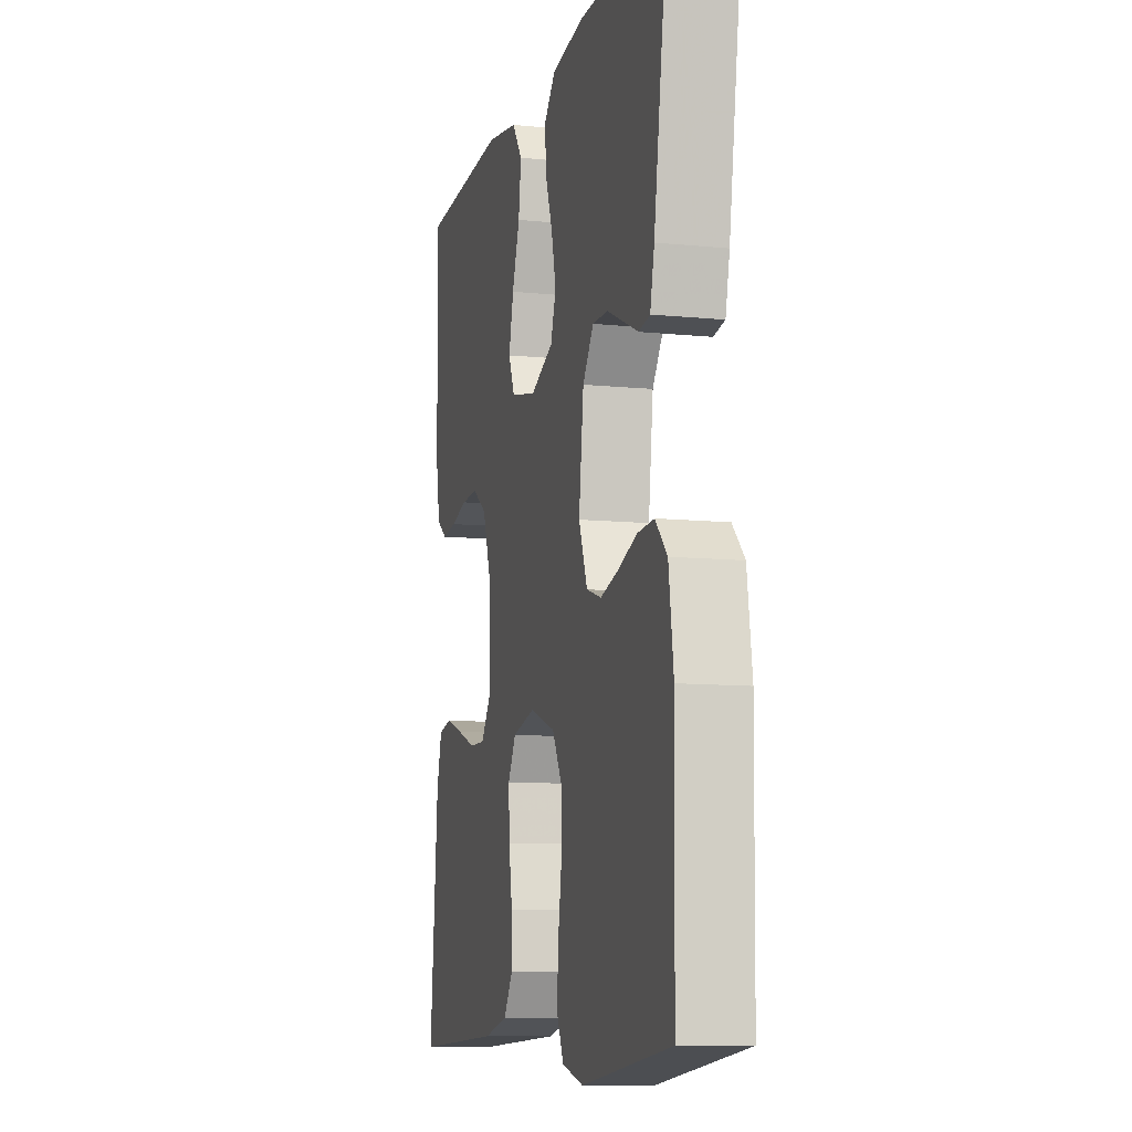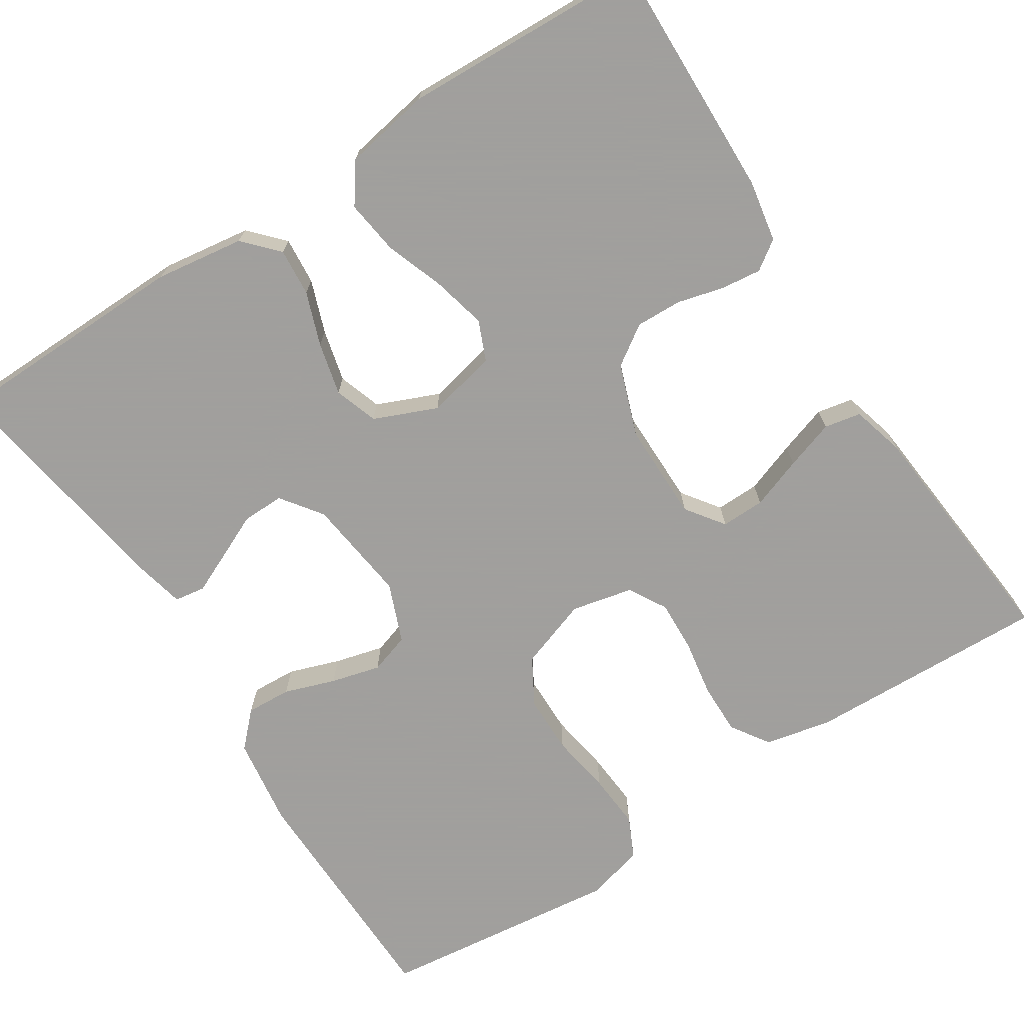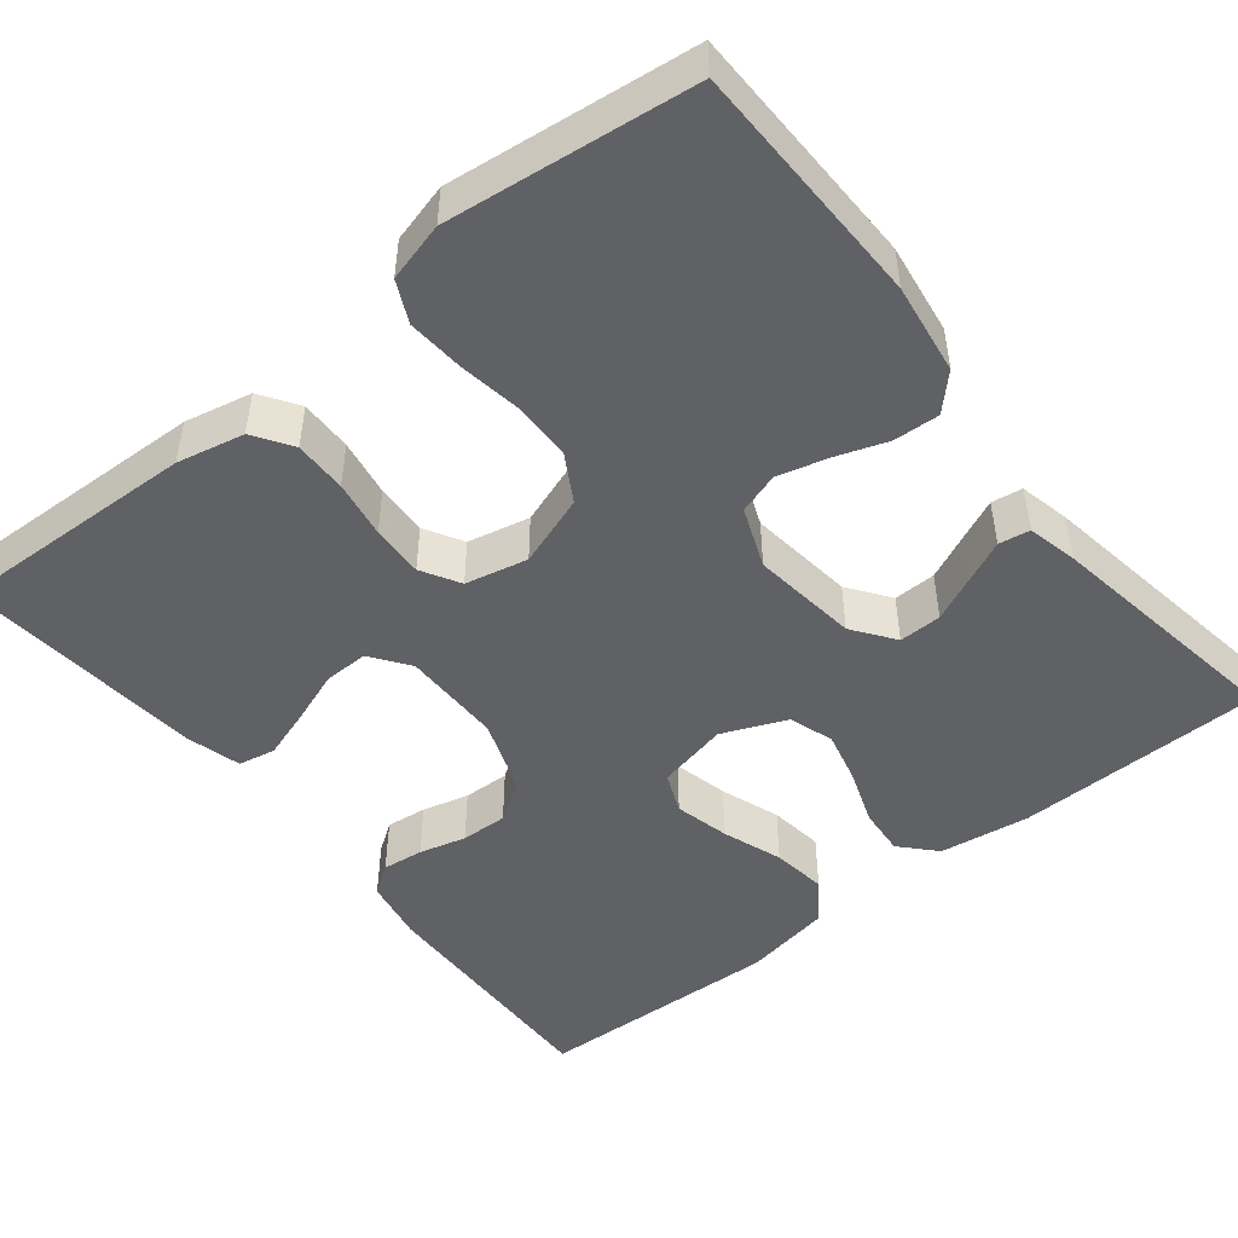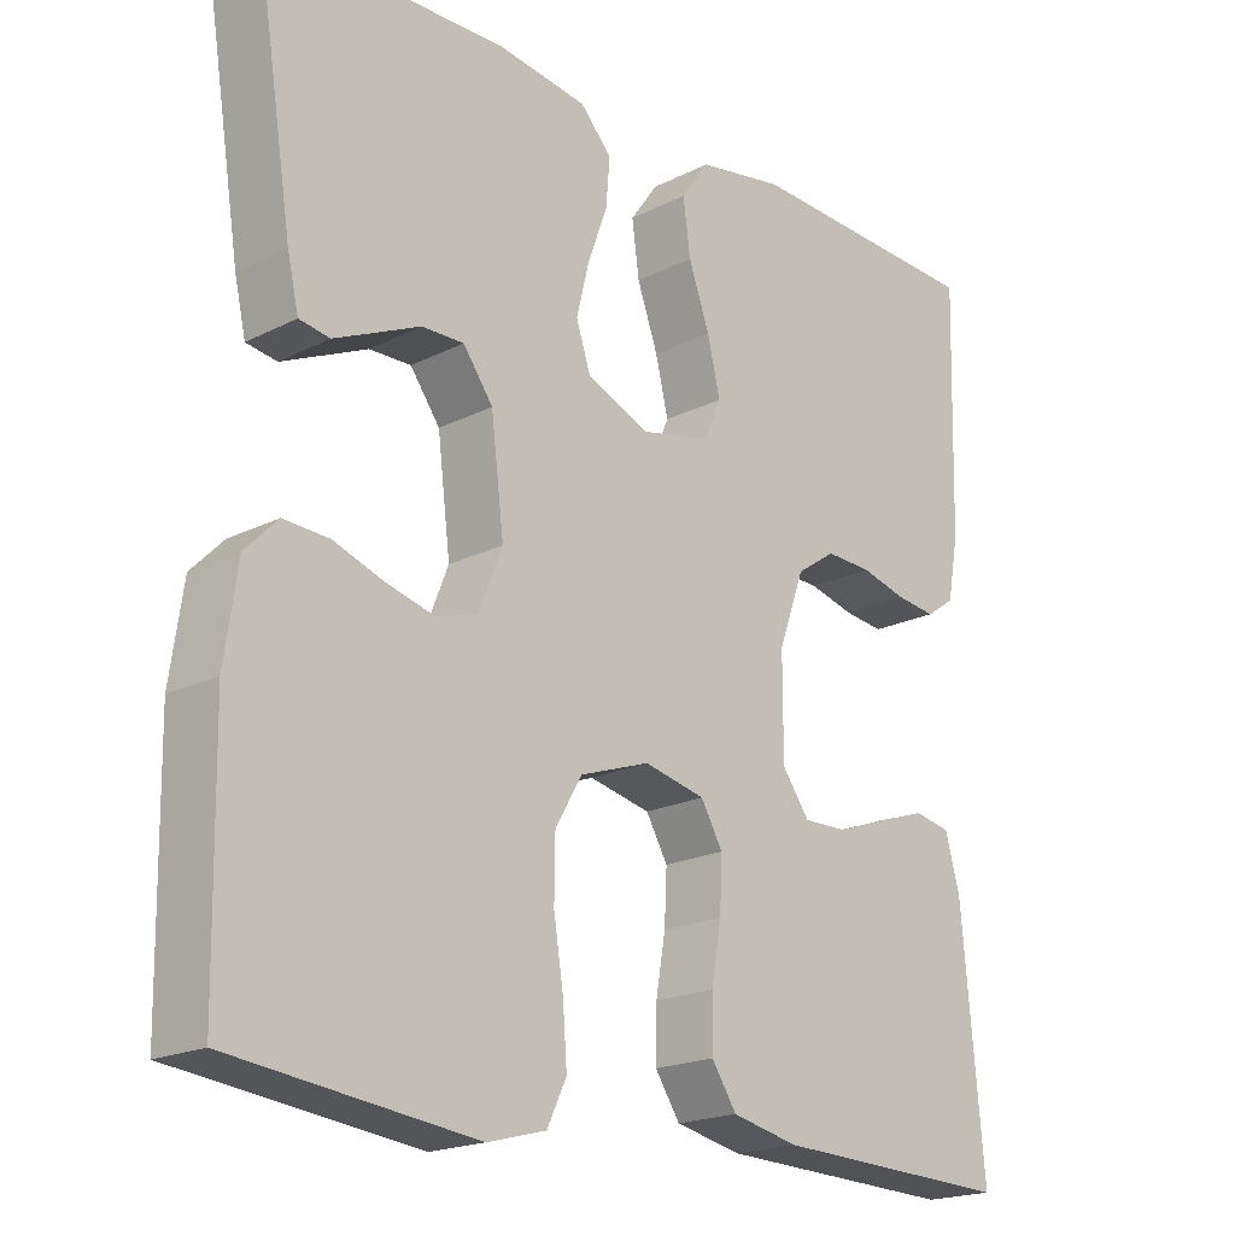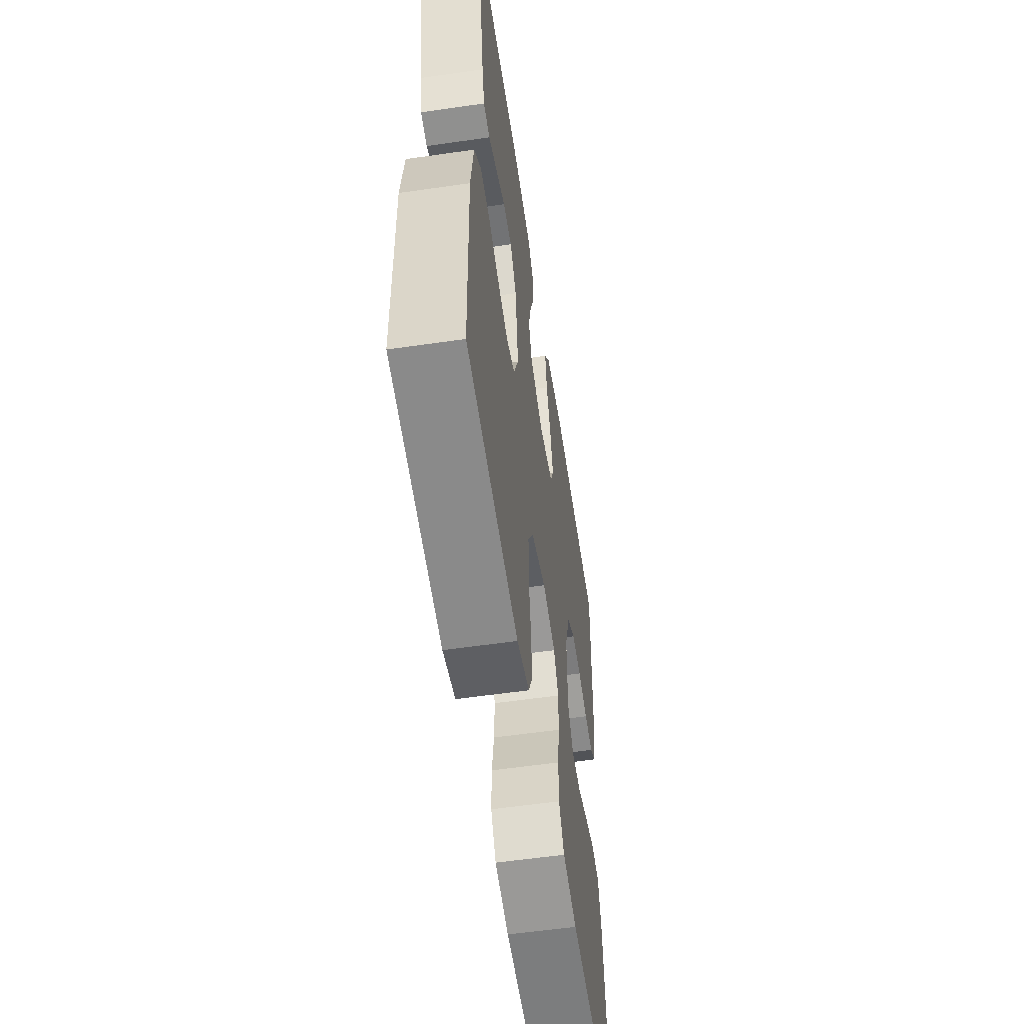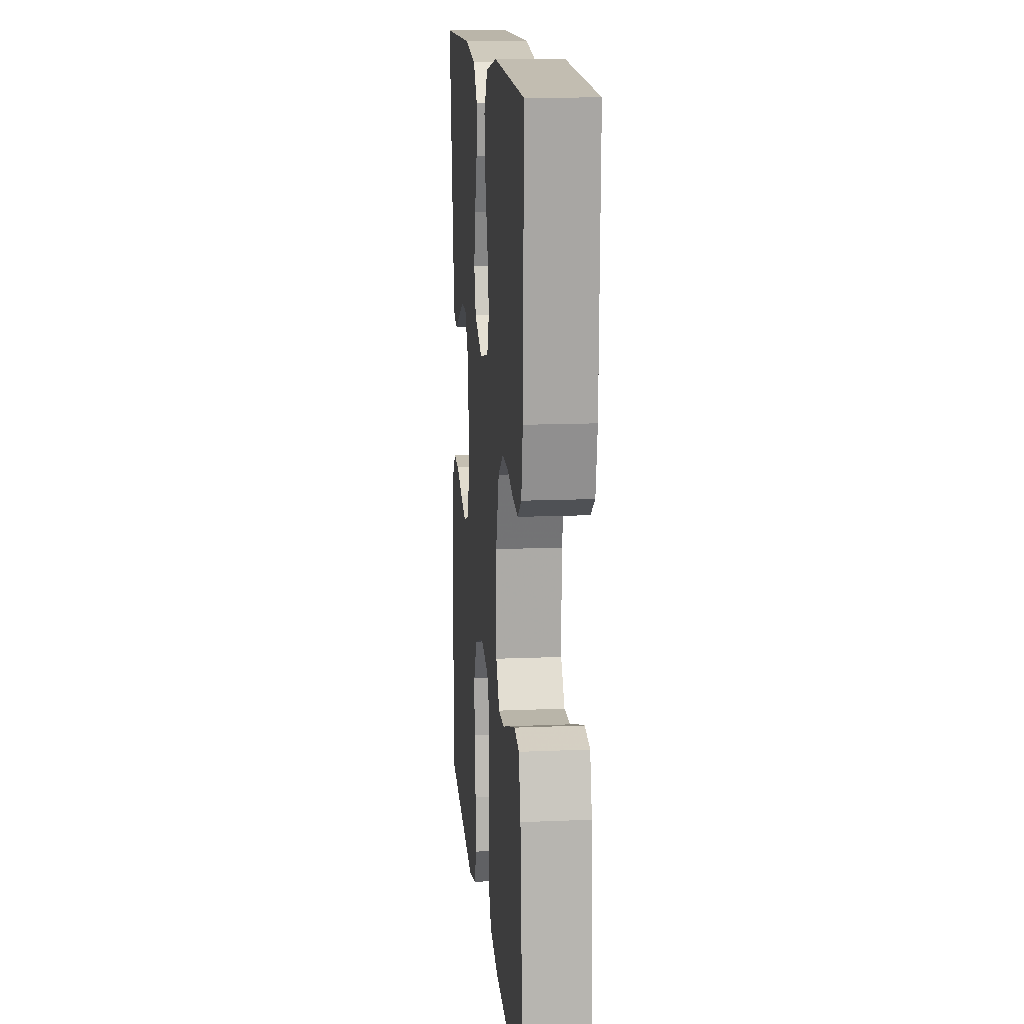
<metadata>
{"format":"obj","ext":"obj","renderer":"f3d","projection":"perspective","resolution":1024,"background":"white","views":[{"elev":-10.1,"azim":-104.4,"up":"+Z"},{"elev":-71.5,"azim":32.9,"up":"+Y"},{"elev":-48.4,"azim":-141.3,"up":"+Y"},{"elev":-19.6,"azim":-46.8,"up":"+Z"},{"elev":-56.9,"azim":-81.4,"up":"+Z"},{"elev":14.5,"azim":84.8,"up":"+Z"}]}
</metadata>
<code>
v -0.5 0.07 -0.5
v -0.505 0.07 -0.2
v -0.489 0.07 -0.089
v -0.449 0.07 -0.048
v -0.393 0.07 -0.051
v -0.33 0.07 -0.073
v -0.269 0.07 -0.089
v -0.219 0.07 -0.073
v -0.19 0.07 0
v -0.206 0.07 0.13
v -0.243 0.07 0.181
v -0.295 0.07 0.18
v -0.35 0.07 0.155
v -0.401 0.07 0.132
v -0.439 0.07 0.138
v -0.453 0.07 0.2
v -0.5 0.07 0.5
v -0.2 0.07 0.505
v -0.09 0.07 0.489
v -0.051 0.07 0.447
v -0.056 0.07 0.388
v -0.08 0.07 0.322
v -0.096 0.07 0.257
v -0.078 0.07 0.203
v 0 0.07 0.17
v 0.087 0.07 0.189
v 0.108 0.07 0.238
v 0.092 0.07 0.305
v 0.066 0.07 0.378
v 0.057 0.07 0.445
v 0.092 0.07 0.494
v 0.2 0.07 0.513
v 0.5 0.07 0.5
v 0.492 0.07 0.2
v 0.478 0.07 0.124
v 0.442 0.07 0.099
v 0.392 0.07 0.105
v 0.335 0.07 0.12
v 0.278 0.07 0.122
v 0.229 0.07 0.089
v 0.197 0.07 0
v 0.197 0.07 -0.122
v 0.231 0.07 -0.169
v 0.285 0.07 -0.168
v 0.349 0.07 -0.145
v 0.41 0.07 -0.125
v 0.455 0.07 -0.134
v 0.473 0.07 -0.2
v 0.5 0.07 -0.5
v 0.2 0.07 -0.489
v 0.118 0.07 -0.471
v 0.087 0.07 -0.424
v 0.088 0.07 -0.36
v 0.1 0.07 -0.29
v 0.103 0.07 -0.226
v 0.076 0.07 -0.179
v 0 0.07 -0.162
v -0.087 0.07 -0.192
v -0.12 0.07 -0.249
v -0.121 0.07 -0.322
v -0.109 0.07 -0.398
v -0.104 0.07 -0.467
v -0.128 0.07 -0.517
v -0.2 0.07 -0.536
v -0.5 0 -0.5
v -0.505 0 -0.2
v -0.489 0 -0.089
v -0.449 0 -0.048
v -0.393 0 -0.051
v -0.33 0 -0.073
v -0.269 0 -0.089
v -0.219 0 -0.073
v -0.19 0 0
v -0.206 0 0.13
v -0.243 0 0.181
v -0.295 0 0.18
v -0.35 0 0.155
v -0.401 0 0.132
v -0.439 0 0.138
v -0.453 0 0.2
v -0.5 0 0.5
v -0.2 0 0.505
v -0.09 0 0.489
v -0.051 0 0.447
v -0.056 0 0.388
v -0.08 0 0.322
v -0.096 0 0.257
v -0.078 0 0.203
v 0 0 0.17
v 0.087 0 0.189
v 0.108 0 0.238
v 0.092 0 0.305
v 0.066 0 0.378
v 0.057 0 0.445
v 0.092 0 0.494
v 0.2 0 0.513
v 0.5 0 0.5
v 0.492 0 0.2
v 0.478 0 0.124
v 0.442 0 0.099
v 0.392 0 0.105
v 0.335 0 0.12
v 0.278 0 0.122
v 0.229 0 0.089
v 0.197 0 0
v 0.197 0 -0.122
v 0.231 0 -0.169
v 0.285 0 -0.168
v 0.349 0 -0.145
v 0.41 0 -0.125
v 0.455 0 -0.134
v 0.473 0 -0.2
v 0.5 0 -0.5
v 0.2 0 -0.489
v 0.118 0 -0.471
v 0.087 0 -0.424
v 0.088 0 -0.36
v 0.1 0 -0.29
v 0.103 0 -0.226
v 0.076 0 -0.179
v 0 0 -0.162
v -0.087 0 -0.192
v -0.12 0 -0.249
v -0.121 0 -0.322
v -0.109 0 -0.398
v -0.104 0 -0.467
v -0.128 0 -0.517
v -0.2 0 -0.536
f 4 5 6
f 3 4 6
f 2 3 6
f 1 2 6
f 64 1 6
f 63 64 6
f 62 63 6
f 61 62 6
f 60 61 6
f 59 60 6 7
f 58 59 7 8
f 57 58 8 9
f 56 57 9 10
f 52 53 54
f 51 52 54
f 50 51 54
f 49 50 54
f 48 49 54
f 47 48 54
f 46 47 54
f 45 46 54
f 44 45 54
f 43 44 54 55
f 42 43 55 56
f 36 37 38
f 35 36 38
f 34 35 38
f 33 34 38
f 32 33 38
f 31 32 38
f 30 31 38
f 29 30 38
f 28 29 38
f 27 28 38 39
f 26 27 39 40
f 20 21 22
f 19 20 22
f 18 19 22
f 17 18 22
f 16 17 22
f 15 16 22
f 14 15 22
f 13 14 22
f 12 13 22
f 11 12 22 23
f 56 10 11
f 42 56 11
f 41 42 11
f 25 26 40 41
f 24 25 41 11
f 11 23 24
f 70 69 68
f 70 68 67
f 70 67 66
f 70 66 65
f 70 65 128
f 70 128 127
f 70 127 126
f 70 126 125
f 70 125 124
f 71 70 124 123
f 72 71 123 122
f 73 72 122 121
f 74 73 121 120
f 118 117 116
f 118 116 115
f 118 115 114
f 118 114 113
f 118 113 112
f 118 112 111
f 118 111 110
f 118 110 109
f 118 109 108
f 119 118 108 107
f 120 119 107 106
f 102 101 100
f 102 100 99
f 102 99 98
f 102 98 97
f 102 97 96
f 102 96 95
f 102 95 94
f 102 94 93
f 102 93 92
f 103 102 92 91
f 104 103 91 90
f 86 85 84
f 86 84 83
f 86 83 82
f 86 82 81
f 86 81 80
f 86 80 79
f 86 79 78
f 86 78 77
f 86 77 76
f 87 86 76 75
f 75 74 120
f 75 120 106
f 75 106 105
f 105 104 90 89
f 75 105 89 88
f 88 87 75
f 1 65 66 2
f 2 66 67 3
f 3 67 68 4
f 4 68 69 5
f 5 69 70 6
f 6 70 71 7
f 7 71 72 8
f 8 72 73 9
f 9 73 74 10
f 10 74 75 11
f 11 75 76 12
f 12 76 77 13
f 13 77 78 14
f 14 78 79 15
f 15 79 80 16
f 16 80 81 17
f 17 81 82 18
f 18 82 83 19
f 19 83 84 20
f 20 84 85 21
f 21 85 86 22
f 22 86 87 23
f 23 87 88 24
f 24 88 89 25
f 25 89 90 26
f 26 90 91 27
f 27 91 92 28
f 28 92 93 29
f 29 93 94 30
f 30 94 95 31
f 31 95 96 32
f 32 96 97 33
f 33 97 98 34
f 34 98 99 35
f 35 99 100 36
f 36 100 101 37
f 37 101 102 38
f 38 102 103 39
f 39 103 104 40
f 40 104 105 41
f 41 105 106 42
f 42 106 107 43
f 43 107 108 44
f 44 108 109 45
f 45 109 110 46
f 46 110 111 47
f 47 111 112 48
f 48 112 113 49
f 49 113 114 50
f 50 114 115 51
f 51 115 116 52
f 52 116 117 53
f 53 117 118 54
f 54 118 119 55
f 55 119 120 56
f 56 120 121 57
f 57 121 122 58
f 58 122 123 59
f 59 123 124 60
f 60 124 125 61
f 61 125 126 62
f 62 126 127 63
f 63 127 128 64
f 64 128 65 1

</code>
